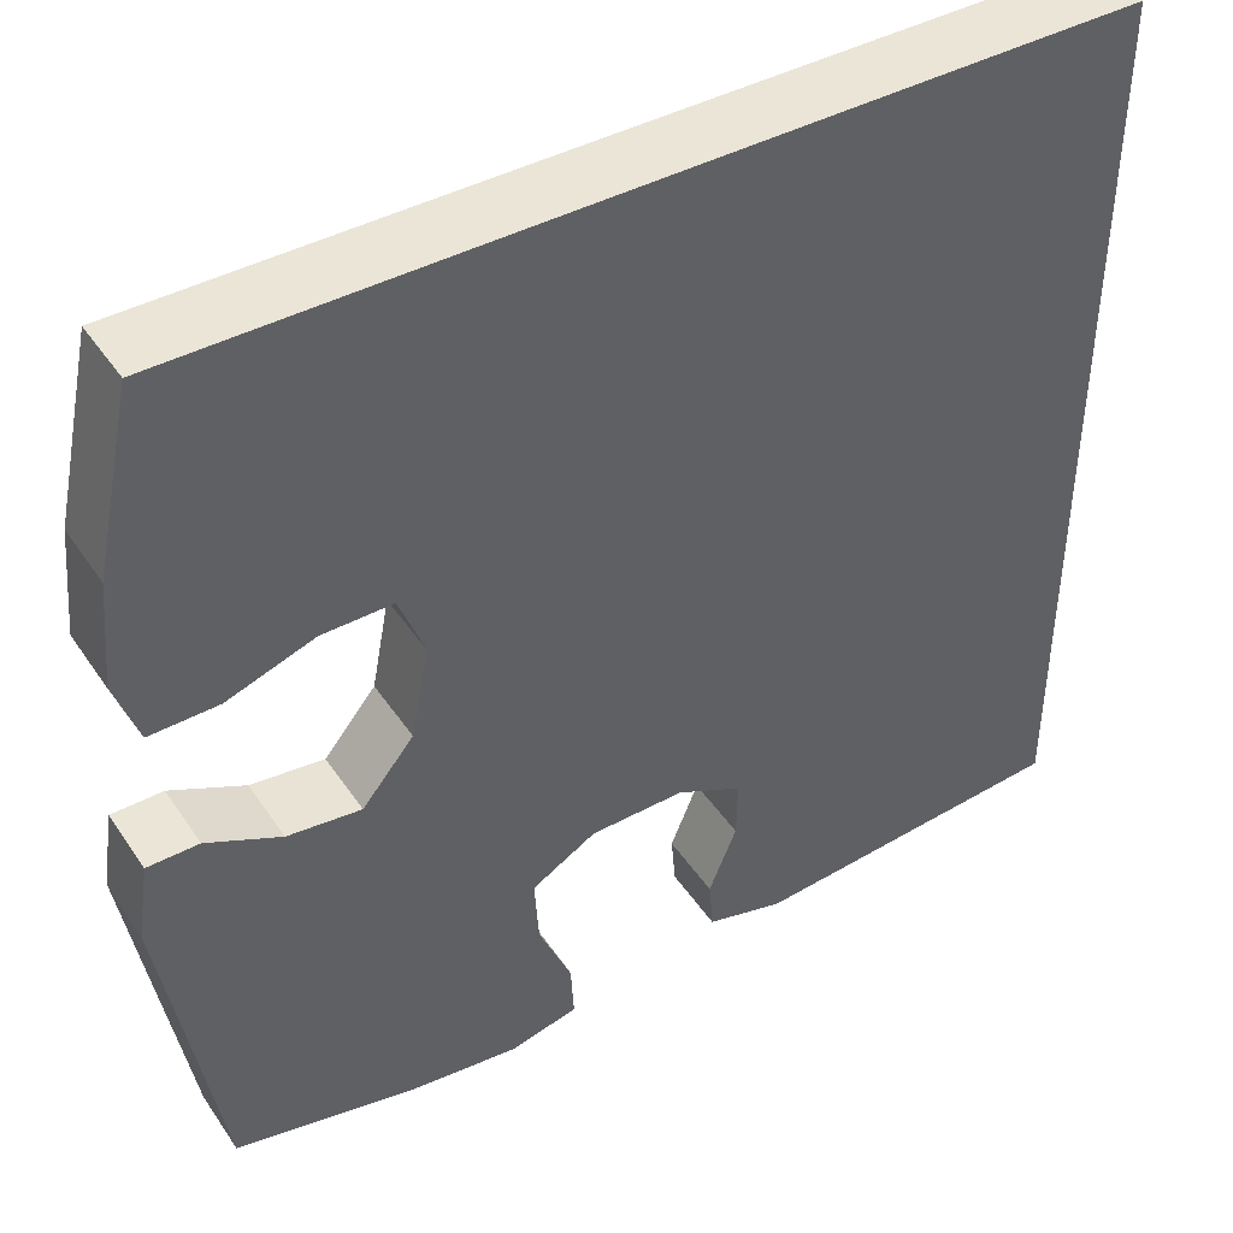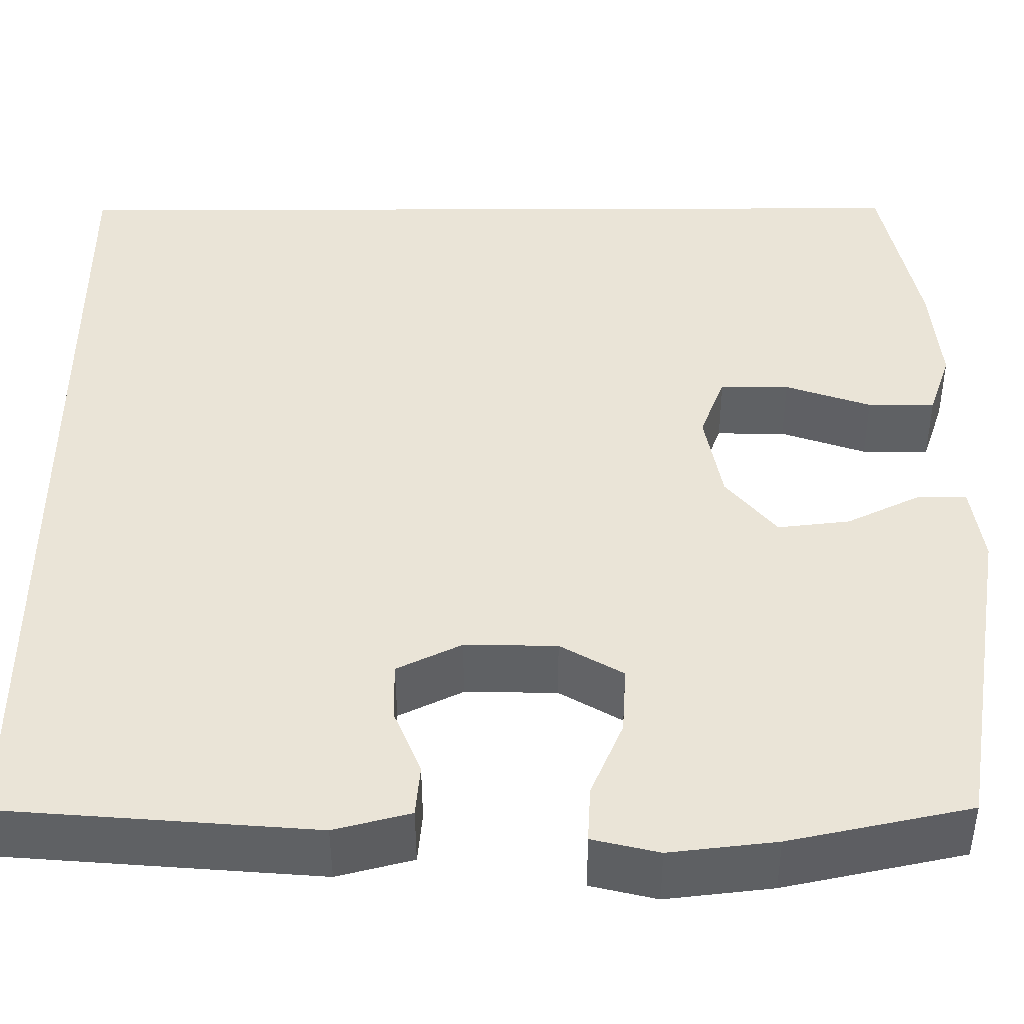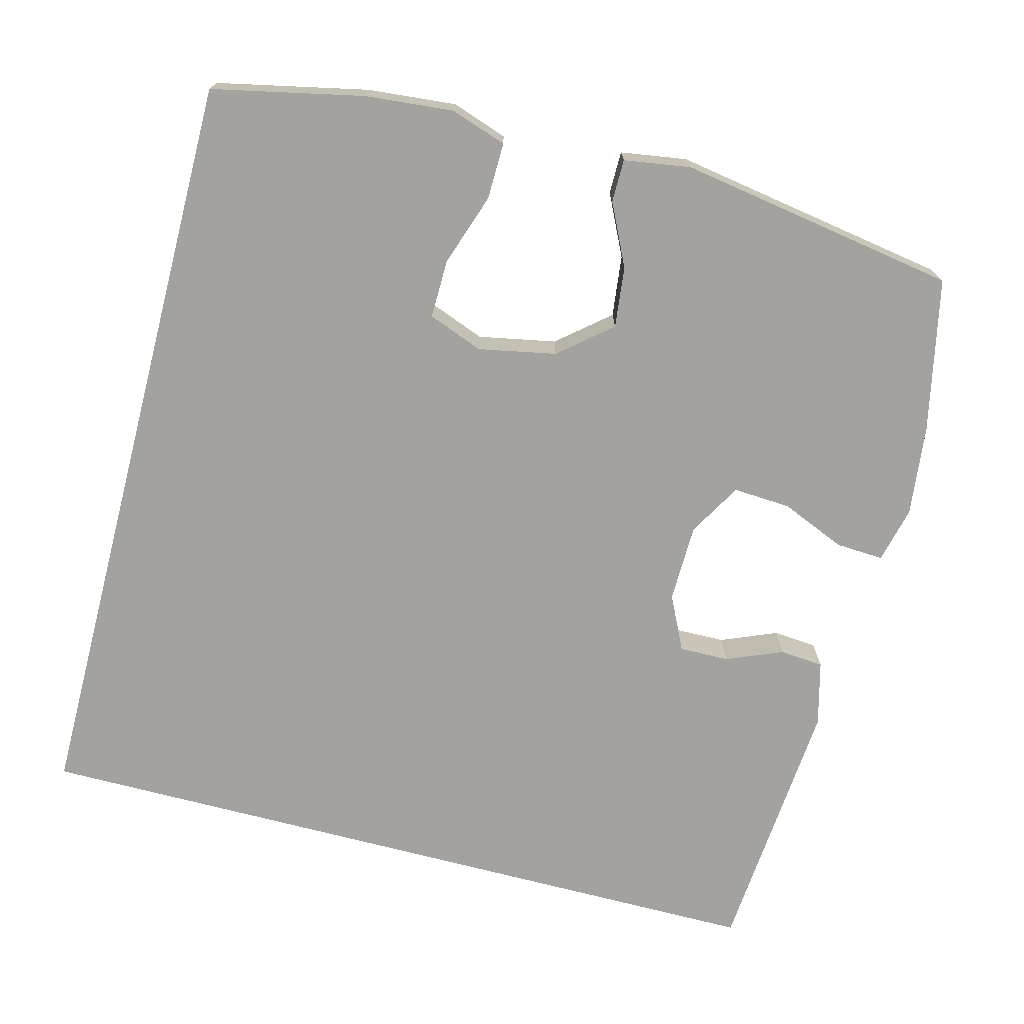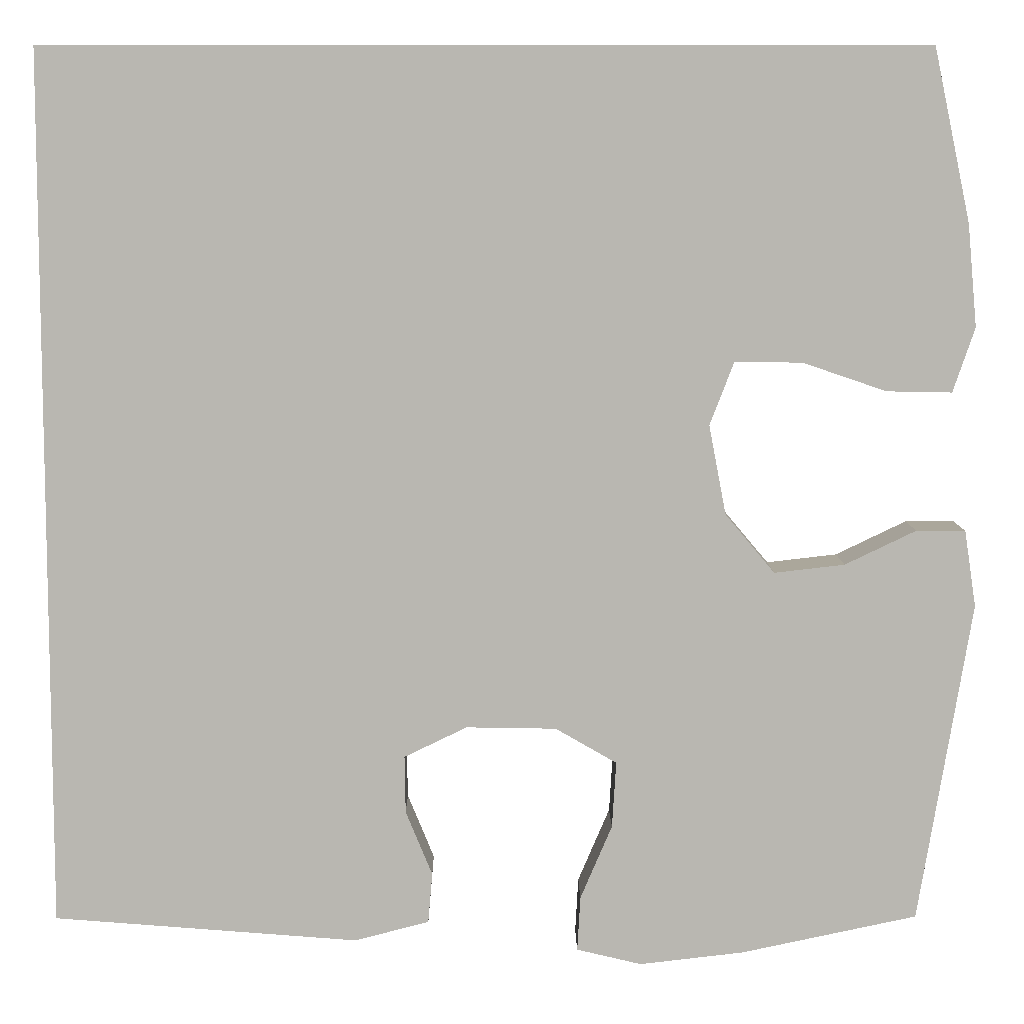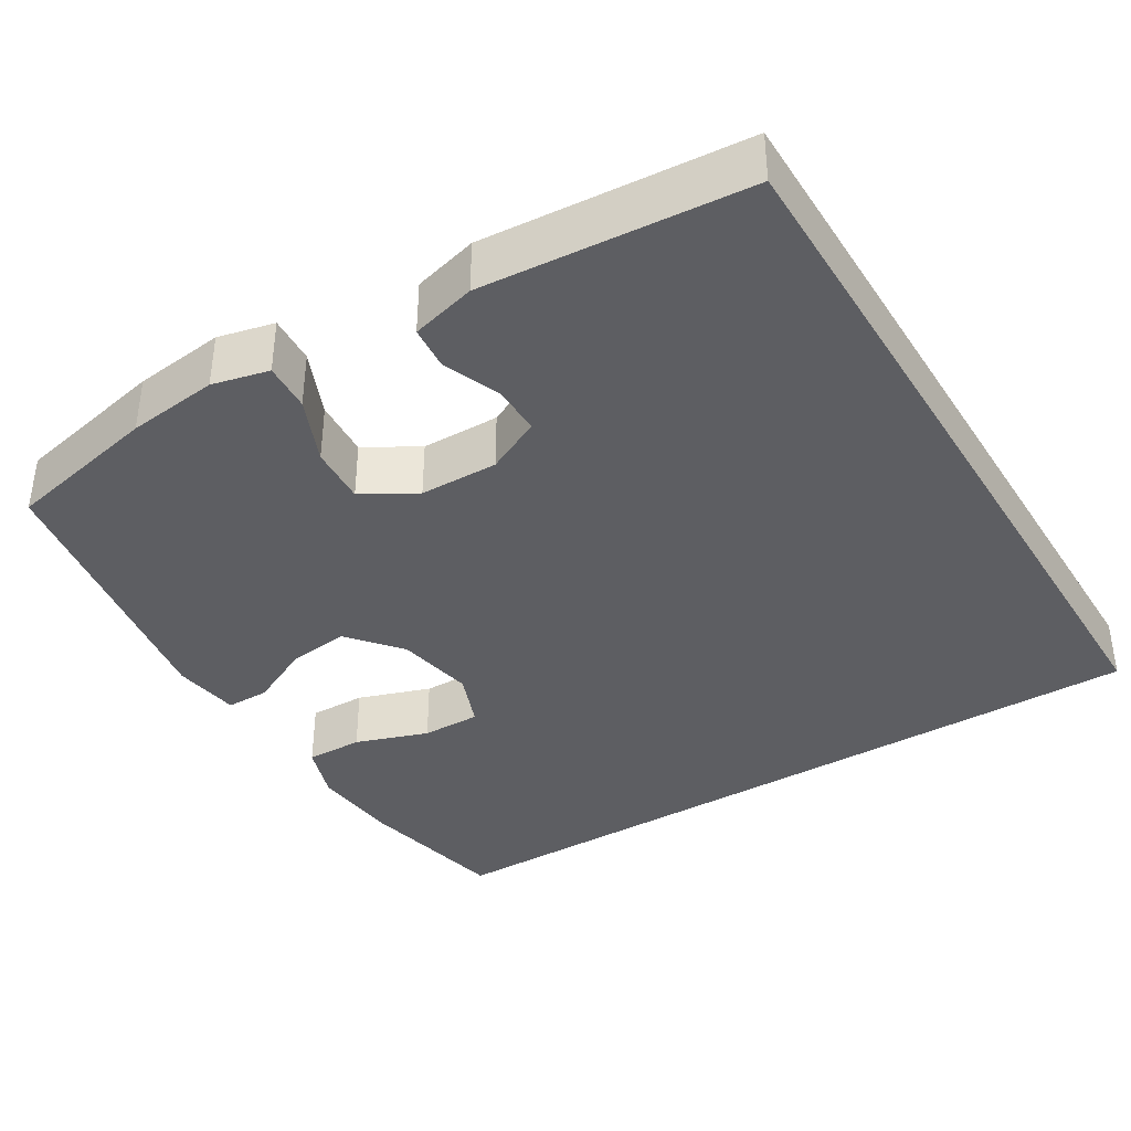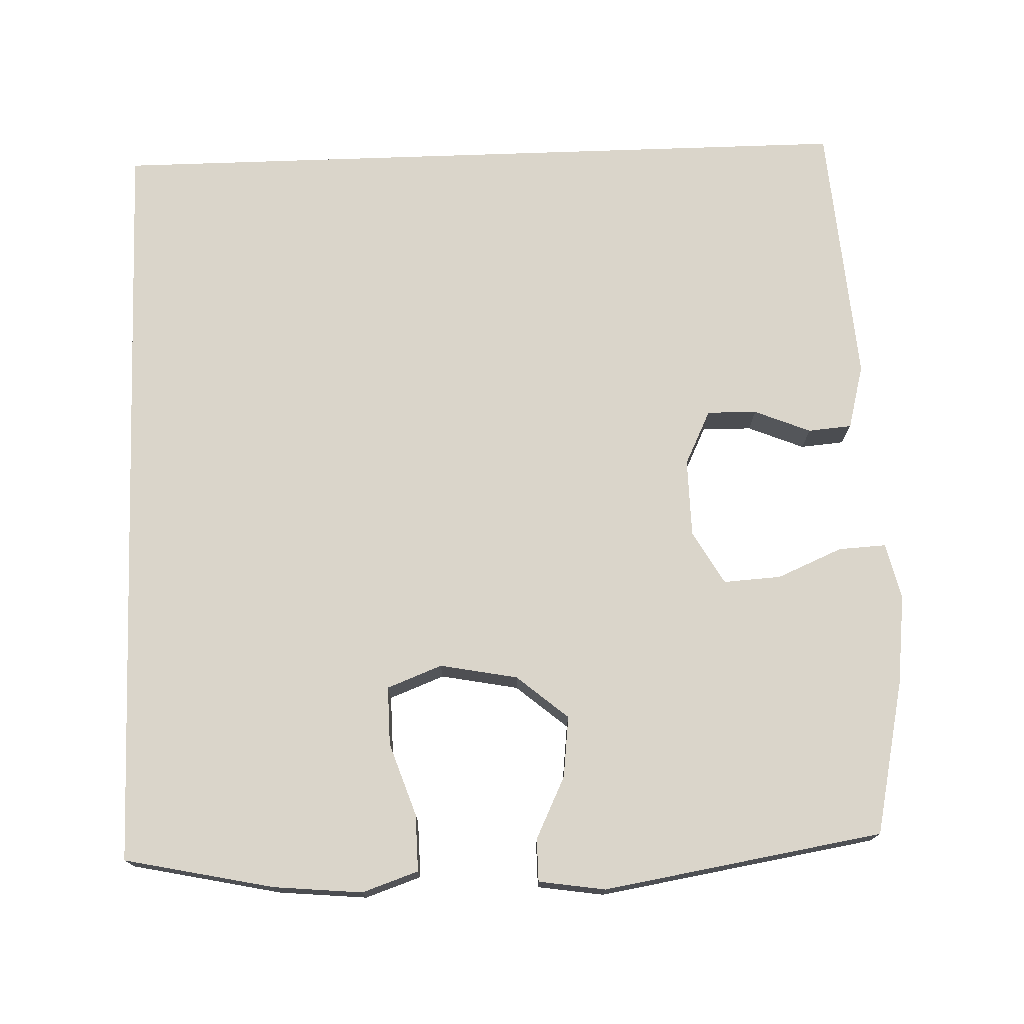
<metadata>
{"format":"obj","ext":"obj","renderer":"f3d","projection":"perspective","resolution":1024,"background":"white","views":[{"elev":44.3,"azim":148.3,"up":"+Z"},{"elev":-46.3,"azim":0.2,"up":"+Z"},{"elev":-72.4,"azim":75.4,"up":"+Y"},{"elev":8.1,"azim":-0.4,"up":"+Z"},{"elev":-38.7,"azim":-148.7,"up":"+Y"},{"elev":74.3,"azim":88.0,"up":"+Y"}]}
</metadata>
<code>
o path60
v -0.159 0.0375 -0.5279
v -0.07383 0.0375 -0.5057
v -0.06895 0.0375 -0.4482
v -0.09942 0.0375 -0.374
v -0.1004 0.0375 -0.3086
v -0.0285 0.0375 -0.2737
v 0.07428 0.0375 -0.2755
v 0.1444 0.0375 -0.316
v 0.1398 0.0375 -0.3919
v 0.1036 0.0375 -0.477
v 0.1001 0.0375 -0.5398
v 0.1744 0.0375 -0.5574
v 0.2934 0.0375 -0.5435
v 0.4949 0.0375 -0.5005
v 0.5552 0.0375 -0.1327
v 0.5419 0.0375 -0.0451
v 0.4857 0.0375 -0.04487
v 0.4045 0.0375 -0.08407
v 0.324 0.0375 -0.09341
v 0.2675 0.0375 -0.02587
v 0.2478 0.0375 0.0763
v 0.2755 0.0375 0.1485
v 0.3527 0.0375 0.1476
v 0.4483 0.0375 0.1149
v 0.5229 0.0375 0.1135
v 0.5478 0.0375 0.1872
v 0.5369 0.0375 0.3041
v 0.4949 0.0375 0.5012
v -0.507 0.0375 0.5012
v -0.507 0.0375 -0.5005
v -0.159 -0.0375 -0.5279
v -0.07383 -0.0375 -0.5057
v -0.06895 -0.0375 -0.4482
v -0.09942 -0.0375 -0.374
v -0.1004 -0.0375 -0.3086
v -0.0285 -0.0375 -0.2737
v 0.07428 -0.0375 -0.2755
v 0.1444 -0.0375 -0.316
v 0.1398 -0.0375 -0.3919
v 0.1036 -0.0375 -0.477
v 0.1001 -0.0375 -0.5398
v 0.1744 -0.0375 -0.5574
v 0.2934 -0.0375 -0.5435
v 0.4949 -0.0375 -0.5005
v 0.5552 -0.0375 -0.1327
v 0.5419 -0.0375 -0.0451
v 0.4857 -0.0375 -0.04487
v 0.4045 -0.0375 -0.08407
v 0.324 -0.0375 -0.09341
v 0.2675 -0.0375 -0.02587
v 0.2478 -0.0375 0.0763
v 0.2755 -0.0375 0.1485
v 0.3527 -0.0375 0.1476
v 0.4483 -0.0375 0.1149
v 0.5229 -0.0375 0.1135
v 0.5478 -0.0375 0.1872
v 0.5369 -0.0375 0.3041
v 0.4949 -0.0375 0.5012
v -0.507 -0.0375 0.5012
v -0.507 -0.0375 -0.5005
v 0.4949 0.0375 0.5012
v 0.4949 0.0375 0.5012
v -0.507 0.0375 0.5012
v -0.507 0.0375 0.5012
v -0.507 0.0375 -0.5005
v -0.507 0.0375 -0.5005
v 0.5369 0.0375 0.3041
v 0.5478 0.0375 0.1872
v 0.5229 0.0375 0.1135
v 0.5229 0.0375 0.1135
v 0.2755 0.0375 0.1485
v 0.2755 0.0375 0.1485
v 0.3527 0.0375 0.1476
v 0.2478 0.0375 0.0763
v 0.4483 0.0375 0.1149
v 0.2675 0.0375 -0.02587
v 0.324 0.0375 -0.09341
v 0.5419 0.0375 -0.0451
v 0.5419 0.0375 -0.0451
v 0.4857 0.0375 -0.04487
v 0.4045 0.0375 -0.08407
v 0.5552 0.0375 -0.1327
v -0.0285 0.0375 -0.2737
v 0.07428 0.0375 -0.2755
v -0.1004 0.0375 -0.3086
v -0.1004 0.0375 -0.3086
v 0.1444 0.0375 -0.316
v 0.1444 0.0375 -0.316
v -0.09942 0.0375 -0.374
v 0.1398 0.0375 -0.3919
v -0.06895 0.0375 -0.4482
v 0.1036 0.0375 -0.477
v 0.4949 0.0375 -0.5005
v 0.4949 0.0375 -0.5005
v -0.07383 0.0375 -0.5057
v -0.07383 0.0375 -0.5057
v 0.1001 0.0375 -0.5398
v 0.1001 0.0375 -0.5398
v -0.159 0.0375 -0.5279
v 0.2934 0.0375 -0.5435
v 0.1744 0.0375 -0.5574
v 0.4949 -0.0375 0.5012
v 0.4949 -0.0375 0.5012
v -0.507 -0.0375 0.5012
v -0.507 -0.0375 0.5012
v -0.507 -0.0375 -0.5005
v -0.507 -0.0375 -0.5005
v 0.5369 -0.0375 0.3041
v 0.5478 -0.0375 0.1872
v 0.5229 -0.0375 0.1135
v 0.5229 -0.0375 0.1135
v 0.2755 -0.0375 0.1485
v 0.2755 -0.0375 0.1485
v 0.3527 -0.0375 0.1476
v 0.2478 -0.0375 0.0763
v 0.4483 -0.0375 0.1149
v 0.2675 -0.0375 -0.02587
v 0.324 -0.0375 -0.09341
v 0.5419 -0.0375 -0.0451
v 0.5419 -0.0375 -0.0451
v 0.4857 -0.0375 -0.04487
v 0.4045 -0.0375 -0.08407
v 0.5552 -0.0375 -0.1327
v -0.0285 -0.0375 -0.2737
v 0.07428 -0.0375 -0.2755
v -0.1004 -0.0375 -0.3086
v -0.1004 -0.0375 -0.3086
v 0.1444 -0.0375 -0.316
v 0.1444 -0.0375 -0.316
v -0.09942 -0.0375 -0.374
v 0.1398 -0.0375 -0.3919
v -0.06895 -0.0375 -0.4482
v 0.1036 -0.0375 -0.477
v 0.4949 -0.0375 -0.5005
v 0.4949 -0.0375 -0.5005
v -0.07383 -0.0375 -0.5057
v -0.07383 -0.0375 -0.5057
v 0.1001 -0.0375 -0.5398
v 0.1001 -0.0375 -0.5398
v -0.159 -0.0375 -0.5279
v 0.2934 -0.0375 -0.5435
v 0.1744 -0.0375 -0.5574
f 115 124 117
f 141 128 131
f 124 104 126
f 142 133 138
f 119 121 123
f 112 104 115
f 109 116 110
f 130 140 132
f 122 118 134
f 130 126 106
f 134 118 128
f 123 122 134
f 117 124 125
f 117 125 118
f 102 112 114
f 134 128 141
f 115 104 124
f 104 112 102
f 106 126 104
f 132 140 136
f 102 114 108
f 140 130 106
f 108 116 109
f 141 131 142
f 131 133 142
f 108 114 116
f 118 125 128
f 122 123 121
f 62 64 105 103
f 29 66 107 59
f 27 28 58 57
f 26 27 57 56
f 70 26 56 111
f 72 23 53 113
f 21 22 52 51
f 24 25 55 54
f 23 24 54 53
f 20 21 51 50
f 19 20 50 49
f 79 17 47 120
f 17 18 48 47
f 15 16 46 45
f 18 19 49 48
f 6 7 37 36
f 86 6 36 127
f 7 88 129 37
f 4 5 35 34
f 8 9 39 38
f 3 4 34 33
f 9 10 40 39
f 94 15 45 135
f 96 3 33 137
f 10 98 139 40
f 1 2 32 31
f 30 1 31 60
f 13 14 44 43
f 12 13 43 42
f 11 12 42 41
f 74 76 83
f 100 90 87
f 83 85 63
f 101 97 92
f 78 82 80
f 71 74 63
f 68 69 75
f 89 91 99
f 81 93 77
f 89 65 85
f 93 87 77
f 82 93 81
f 76 84 83
f 76 77 84
f 61 73 71
f 93 100 87
f 74 83 63
f 63 61 71
f 65 63 85
f 91 95 99
f 61 67 73
f 99 65 89
f 67 68 75
f 100 101 90
f 90 101 92
f 67 75 73
f 77 87 84
f 81 80 82

</code>
